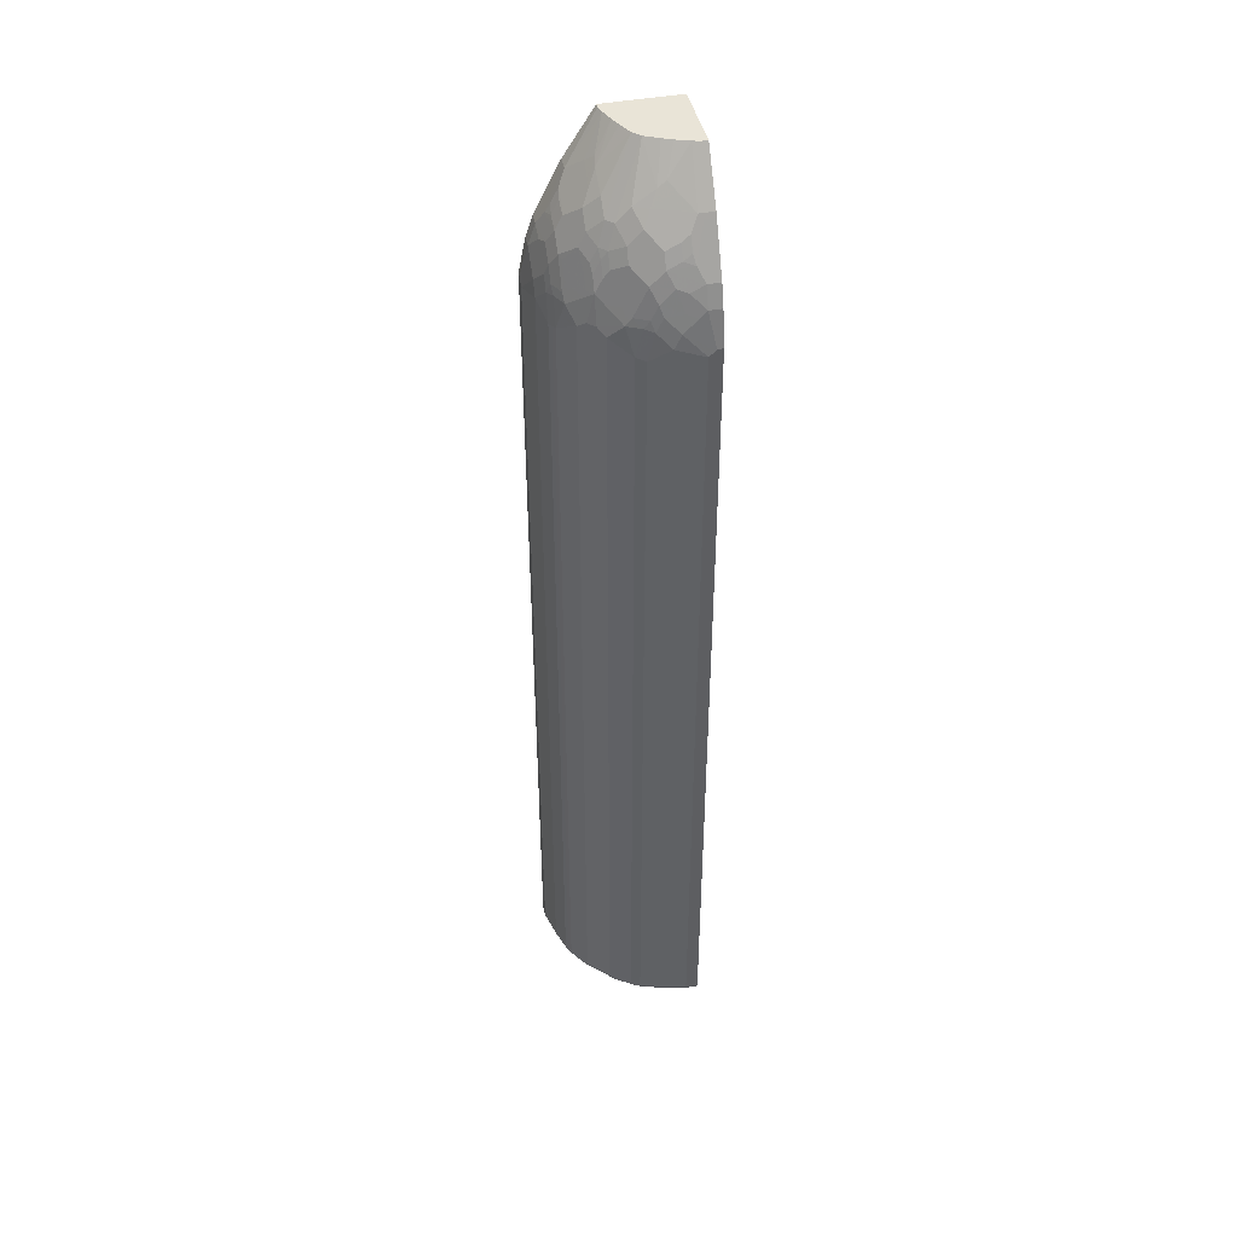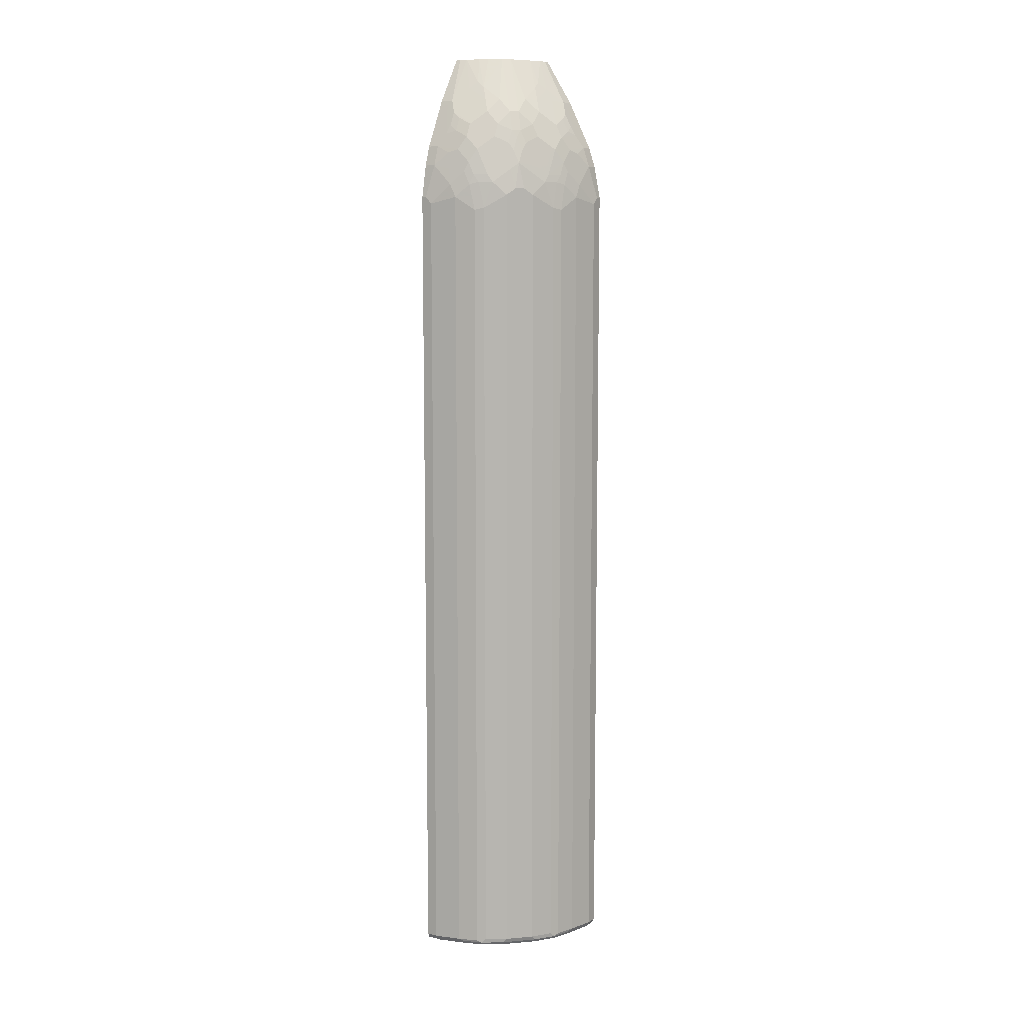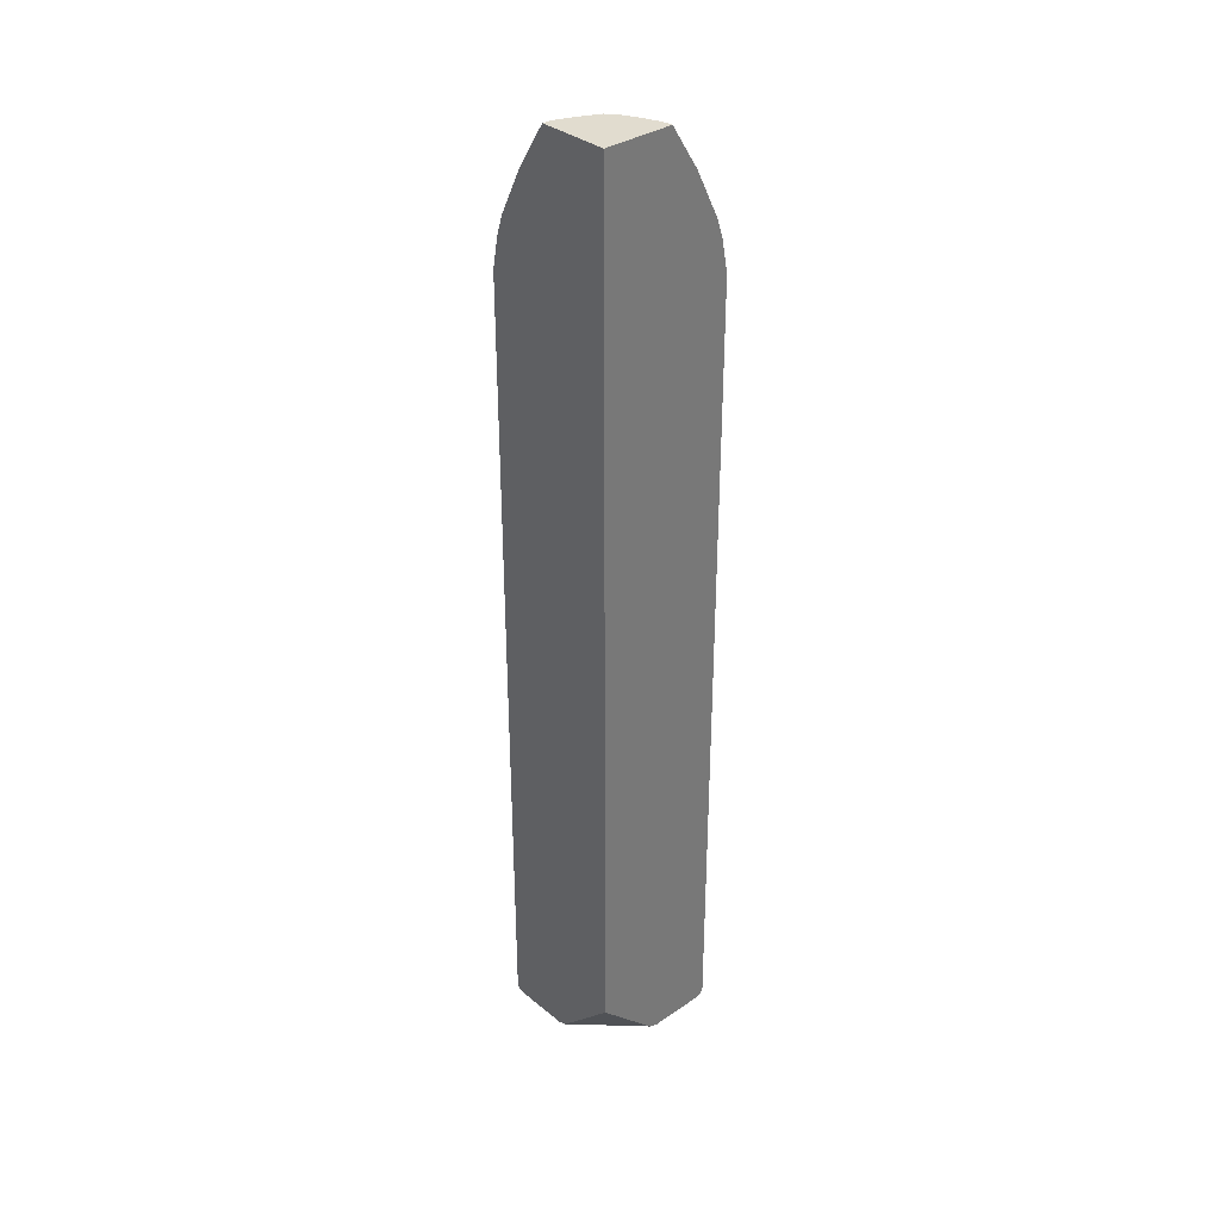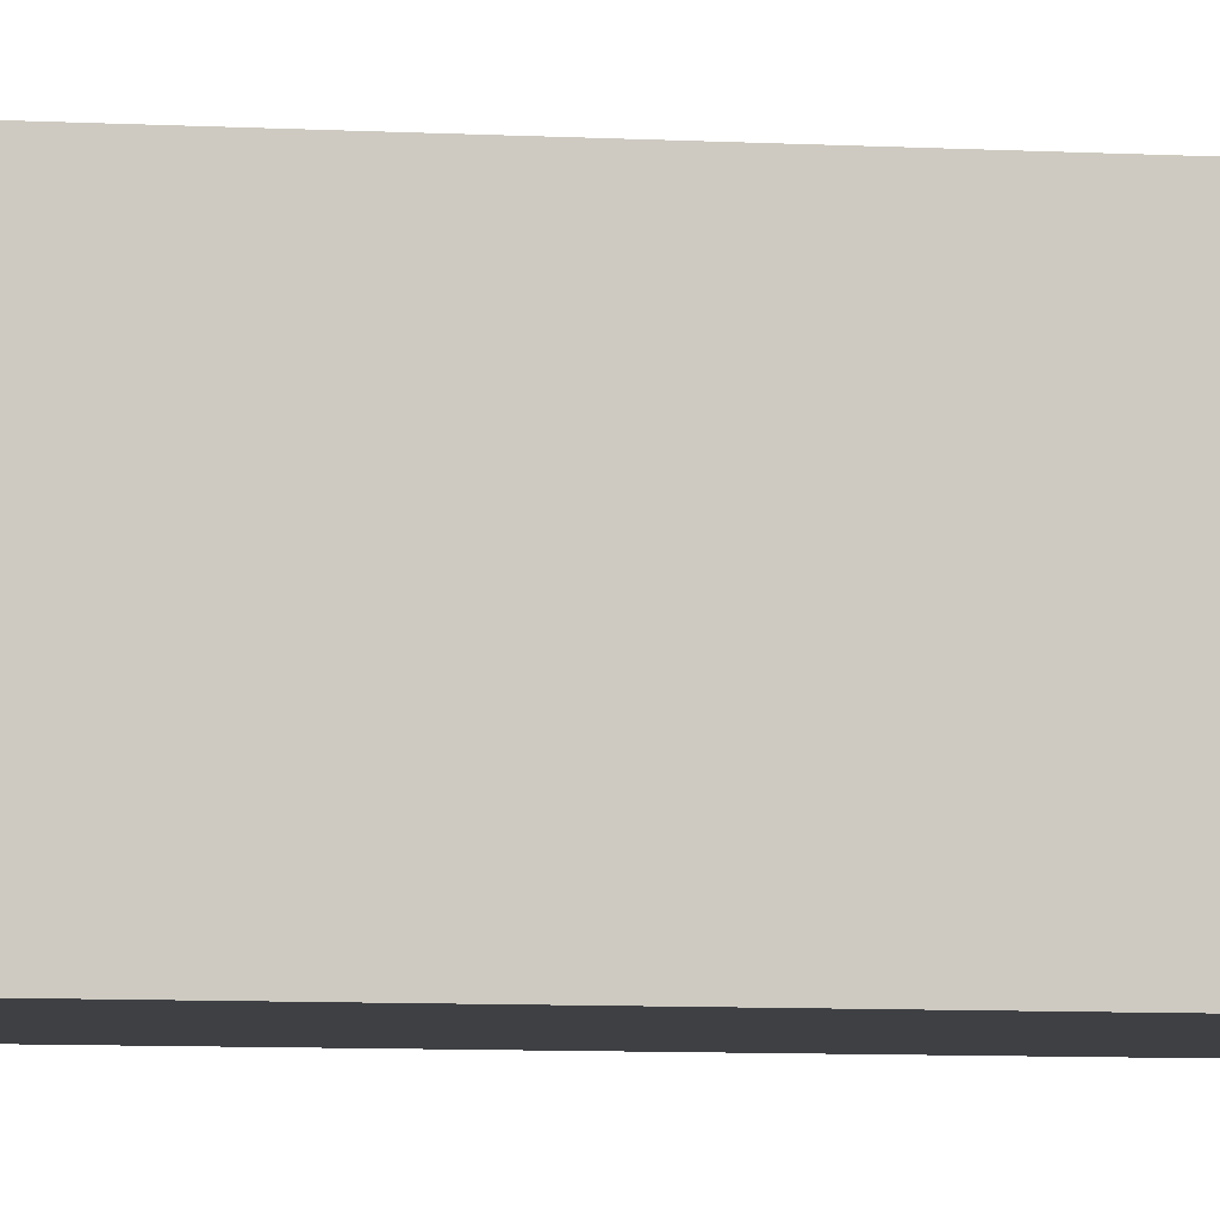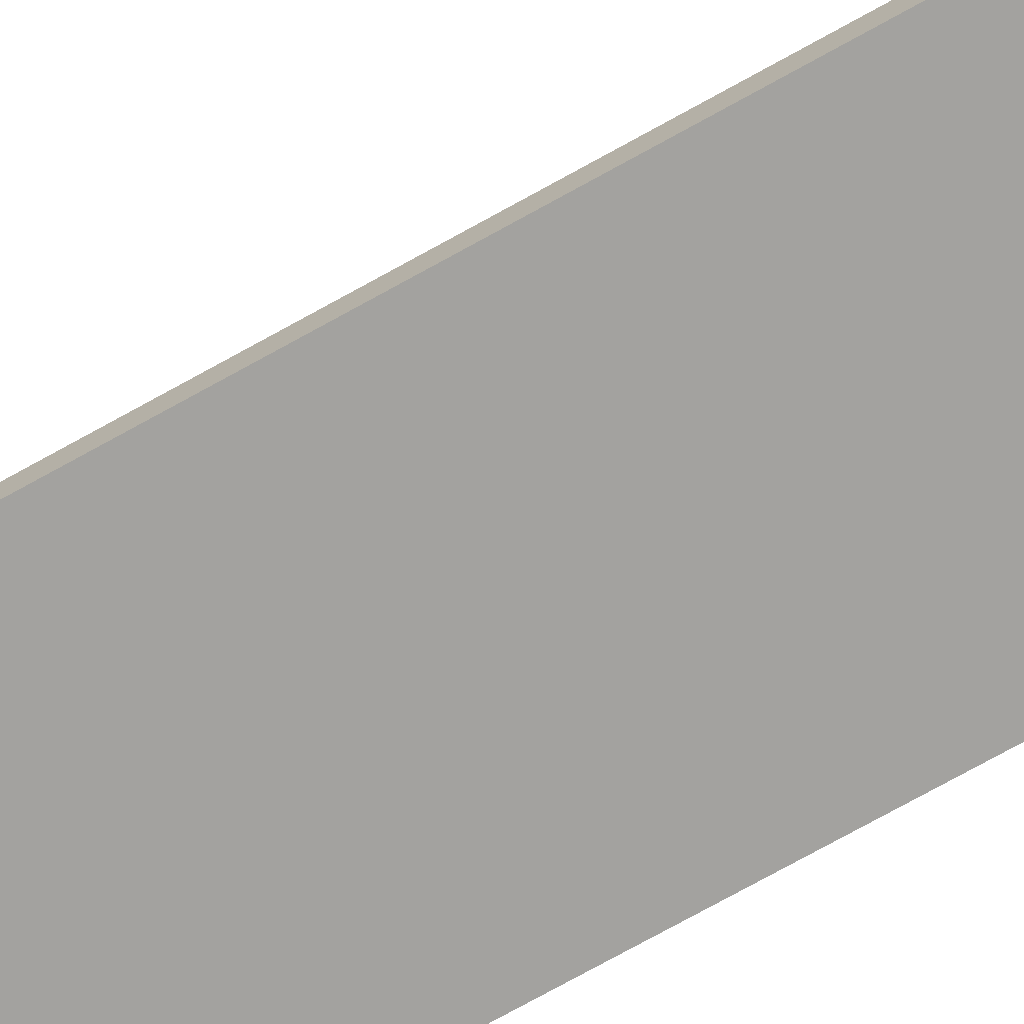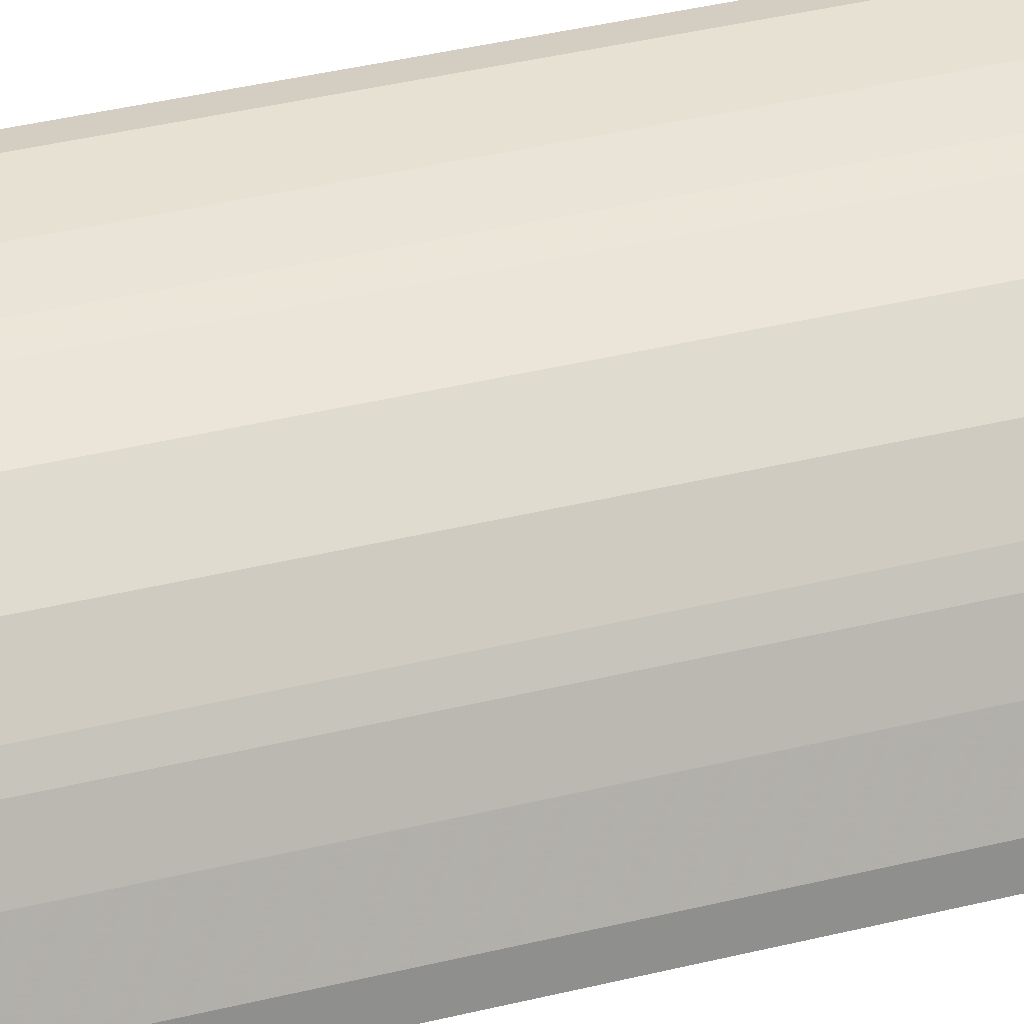
<metadata>
{"format":"obj","ext":"obj","renderer":"f3d","projection":"perspective","resolution":1024,"background":"white","views":[{"elev":43.5,"azim":77.5,"up":"+Y"},{"elev":9.2,"azim":32.3,"up":"+Y"},{"elev":34.3,"azim":-132.5,"up":"+Y"},{"elev":-5.1,"azim":-103.0,"up":"+Z"},{"elev":-72.4,"azim":119.3,"up":"+Z"},{"elev":25.0,"azim":65.3,"up":"+Z"}]}
</metadata>
<code>
v 0.01041 0.3433 0.2185
v 0.05204 0.3641 0.2081
v 0.03122 0.3849 0.2081
v 0.02082 0.3953 0.2081
v 0.003336 0.3433 0.2185
v 0.02082 0.3328 0.2185
v 0.07285 0.3849 0.1977
v 0.04683 0.3902 0.2029
v 0.06244 0.3433 0.2081
v 0.0295 0.3936 0.2064
v 0.04163 0.4161 0.1977
v 0.02082 0.4266 0.1977
v 0.003336 0.3953 0.2081
v 0.003336 -0.9468 0.2185
v 0.02082 -0.9468 0.2185
v 0.08325 0.3641 0.1977
v 0.07805 0.4005 0.1925
v 0.07112 0.3936 0.1959
v 0.05031 0.4144 0.1959
v 0.09366 0.3225 0.1977
v 0.06244 -0.9468 0.2081
v 0.05724 0.4213 0.1925
v 0.003336 0.4266 0.1977
v 0.03122 0.4474 0.1873
v 0.003336 -0.9515 0.2161
v 0.02082 -0.9536 0.215
v 0.02602 -0.9545 0.2133
v 0.09713 0.3676 0.1907
v 0.08845 0.3797 0.1925
v 0.08845 0.4213 0.1821
v 0.1006 0.319 0.1942
v 0.1075 0.3259 0.1907
v 0.09366 -0.9468 0.1977
v 0.06764 -0.9545 0.2029
v 0.06937 -0.9502 0.2046
v 0.1006 -0.9502 0.1942
v 0.06764 0.4422 0.1821
v 0.003336 0.4474 0.1873
v 0.04683 0.4525 0.1821
v 0.0347 0.4612 0.1803
v 0.0347 0.482 0.1699
v 0.02429 0.5028 0.1595
v 0.01734 0.4959 0.163
v 0.003336 0.4923 0.1648
v 0.003336 -0.9536 0.215
v 0.003336 -0.9572 0.2081
v 0.02082 -0.9572 0.2081
v 0.1179 0.3676 0.1803
v 0.1093 0.3797 0.1821
v 0.09538 0.4179 0.1786
v 0.1093 0.4422 0.1613
v 0.1093 0.463 0.1509
v 0.1387 0.3467 0.1699
v 0.1075 -0.9433 0.1907
v 0.06244 -0.9572 0.1977
v 0.09886 -0.9545 0.1925
v 0.1318 -0.9502 0.1734
v 0.1387 -0.9433 0.1699
v 0.06764 0.463 0.1717
v 0.08845 0.4838 0.1509
v 0.04683 0.4733 0.1717
v 0.05551 0.4717 0.1699
v 0.003336 0.5028 0.1595
v 0.04511 0.4925 0.1595
v 0.04683 0.5046 0.1509
v 0.04511 0.5236 0.1387
v 0.02164 0.5731 0.1114
v 0.01041 0.5731 0.1144
v 0.003336 0.4959 0.163
v 0.003336 -0.9572 0.1144
v 0.1162 0.3762 0.1786
v 0.1491 0.3572 0.1595
v 0.1387 0.3884 0.1595
v 0.1196 0.3902 0.1717
v 0.1058 0.3971 0.1786
v 0.1266 0.4179 0.1578
v 0.1301 0.4317 0.1509
v 0.1301 0.4525 0.1405
v 0.1196 0.4838 0.1301
v 0.09886 0.5046 0.1301
v 0.09366 -0.9572 0.1873
v 0.1301 -0.9545 0.1717
v 0.1509 -0.9545 0.1509
v 0.1734 -0.9502 0.1318
v 0.1699 -0.9433 0.1387
v 0.07805 0.5046 0.1405
v 0.07632 0.4925 0.1491
v 0.003336 0.5731 0.1144
v 0.05551 0.534 0.1283
v 0.04163 0.5731 0.1041
v 0.1144 -0.9572 0.001501
v 0.003336 -0.9515 0.09923
v 0.1595 0.3572 0.1491
v 0.1491 0.3987 0.1491
v 0.137 0.3971 0.1578
v 0.1405 0.4108 0.1509
v 0.1387 0.4195 0.1491
v 0.1387 0.4404 0.1387
v 0.1405 0.4525 0.1301
v 0.1301 0.4838 0.1196
v 0.07685 0.5731 0.08725
v 0.06764 0.5253 0.1301
v 0.1249 -0.9572 0.1665
v 0.1717 -0.9545 0.1301
v 0.1457 -0.9572 0.1457
v 0.1942 -0.9502 0.1006
v 0.1907 -0.9433 0.1075
v 0.1699 0.3467 0.1387
v 0.003336 0.5731 0.001501
v 0.05604 0.5731 0.09766
v 0.2081 -0.9572 0.001501
v 0.0996 -0.9512 0.001501
v 0.003336 -0.8534 0.001501
v 0.1803 0.3676 0.1179
v 0.1595 0.3884 0.1387
v 0.1578 0.3971 0.137
v 0.1578 0.4179 0.1266
v 0.1509 0.4108 0.1405
v 0.1491 0.4195 0.1387
v 0.1509 0.4317 0.1301
v 0.1509 0.463 0.1093
v 0.1301 0.5046 0.09885
v 0.08725 0.5731 0.07684
v 0.1925 -0.9545 0.09885
v 0.1665 -0.9572 0.1248
v 0.2029 -0.9545 0.06765
v 0.2046 -0.9502 0.06937
v 0.2081 -0.9468 0.06244
v 0.1977 -0.9468 0.09365
v 0.1907 0.3259 0.1075
v 0.1144 0.5731 0.001501
v 0.2081 -0.9572 0.02083
v 0.215 -0.9536 0.001501
v 0.2133 -0.9545 0.02601
v 0.1907 0.3676 0.09713
v 0.1821 0.3797 0.1093
v 0.1786 0.3762 0.1162
v 0.1717 0.3902 0.1196
v 0.1613 0.4422 0.1093
v 0.1717 0.463 0.06765
v 0.1509 0.4838 0.08844
v 0.1405 0.5046 0.07805
v 0.1301 0.5253 0.06765
v 0.09766 0.5731 0.05603
v 0.1873 -0.9572 0.09365
v 0.2185 -0.9468 0.02083
v 0.1977 -0.9572 0.06244
v 0.2081 0.3433 0.06244
v 0.1977 0.3225 0.09365
v 0.1977 0.3641 0.08326
v 0.1144 0.5731 0.01042
v 0.1595 0.5028 0.001501
v 0.2155 -0.9527 0.001501
v 0.215 -0.9536 0.02083
v 0.1925 0.3797 0.08844
v 0.1925 0.4005 0.07805
v 0.1821 0.4213 0.08844
v 0.1786 0.3971 0.1058
v 0.1786 0.4179 0.09539
v 0.1821 0.4422 0.06765
v 0.1717 0.4733 0.04683
v 0.1699 0.482 0.0347
v 0.1699 0.4717 0.0555
v 0.1509 0.5046 0.04683
v 0.1387 0.5236 0.04509
v 0.1283 0.534 0.0555
v 0.1041 0.5731 0.04163
v 0.2185 -0.9468 0.001501
v 0.2185 0.3328 0.02083
v 0.2081 0.3641 0.05203
v 0.1977 0.3849 0.07285
v 0.1114 0.5731 0.02164
v 0.1595 0.5028 0.02429
v 0.1605 0.5009 0.001501
v 0.1925 0.4213 0.05724
v 0.1873 0.4474 0.03122
v 0.1821 0.4525 0.04683
v 0.1977 0.4266 0.02083
v 0.1803 0.4612 0.0347
v 0.1595 0.4925 0.04509
v 0.2185 0.3433 0.001501
v 0.2185 0.3433 0.01042
v 0.2081 0.3849 0.03122
v 0.2029 0.3902 0.04683
v 0.163 0.4959 0.01735
v 0.163 0.4959 0.001501
v 0.2081 0.3953 0.02083
v 0.1977 0.4161 0.04163
v 0.1873 0.4474 0.001501
v 0.1977 0.4266 0.001501
v 0.2081 0.3953 0.001501
f 104 145 124
f 104 125 145
f 94 119 98
f 106 126 127
f 104 124 106
f 106 127 128
f 106 128 129
f 106 124 126
f 101 110 102
f 98 119 120
f 100 122 123
f 99 121 100
f 99 139 121
f 99 120 139
f 98 120 99
f 94 96 95
f 94 120 119
f 94 98 97
f 106 129 149
f 100 121 122
f 106 149 130
f 121 141 122
f 108 130 114
f 122 143 123
f 94 118 120
f 123 143 144
f 122 142 143
f 122 141 142
f 121 140 141
f 121 160 140
f 121 139 160
f 117 139 120
f 106 130 107
f 117 138 139
f 116 138 117
f 115 137 138
f 115 138 116
f 114 137 115
f 114 136 137
f 114 135 136
f 114 130 135
f 111 134 132
f 111 133 134
f 117 120 118
f 94 117 118
f 78 100 79
f 94 115 116
f 84 107 85
f 84 106 107
f 84 104 106
f 83 125 104
f 83 105 125
f 82 105 83
f 82 103 105
f 80 101 102
f 80 102 86
f 85 107 130
f 79 101 80
f 79 100 123
f 78 99 100
f 78 98 99
f 77 98 78
f 77 97 98
f 77 94 97
f 77 96 94
f 124 145 147
f 76 96 77
f 79 123 101
f 94 116 117
f 85 130 108
f 89 102 90
f 93 115 94
f 93 114 115
f 93 108 114
f 92 113 112
f 91 133 111
f 91 153 133
f 91 168 153
f 91 181 168
f 91 191 181
f 86 102 89
f 91 190 191
f 91 186 189
f 91 174 186
f 91 152 174
f 91 131 152
f 91 109 131
f 91 113 109
f 91 112 113
f 91 92 112
f 90 102 110
f 91 189 190
f 124 147 126
f 175 187 188
f 126 146 128
f 164 173 165
f 164 180 173
f 162 185 173
f 162 176 185
f 162 179 176
f 162 180 163
f 162 173 180
f 161 179 162
f 161 177 179
f 165 173 172
f 160 178 176
f 160 176 177
f 156 184 175
f 156 171 184
f 156 160 157
f 156 175 160
f 152 173 174
f 151 172 173
f 150 156 155
f 150 171 156
f 160 175 178
f 148 150 149
f 165 172 166
f 169 182 170
f 76 95 96
f 183 187 184
f 182 187 183
f 181 187 182
f 181 191 187
f 178 191 190
f 178 187 191
f 178 188 187
f 176 186 185
f 166 172 167
f 176 189 186
f 176 178 190
f 176 179 177
f 175 188 178
f 175 184 187
f 174 185 186
f 173 185 174
f 170 182 183
f 170 184 171
f 170 183 184
f 176 190 189
f 126 134 146
f 148 171 150
f 148 169 170
f 136 159 158
f 136 157 159
f 136 156 157
f 136 155 156
f 135 155 136
f 135 150 155
f 134 154 146
f 133 154 134
f 133 153 154
f 136 158 138
f 131 173 152
f 130 150 135
f 130 149 150
f 128 149 129
f 128 148 149
f 128 169 148
f 128 146 169
f 126 132 134
f 126 147 132
f 126 128 127
f 131 151 173
f 148 170 171
f 136 138 137
f 138 159 139
f 146 182 169
f 146 181 182
f 146 168 181
f 146 153 168
f 146 154 153
f 143 167 144
f 143 166 167
f 142 166 143
f 142 165 166
f 138 158 159
f 142 164 165
f 140 164 142
f 140 180 164
f 140 163 180
f 140 162 163
f 140 161 162
f 140 177 161
f 140 160 177
f 139 157 160
f 139 159 157
f 140 142 141
f 74 95 76
f 46 111 132
f 73 94 95
f 20 33 36
f 20 32 28
f 20 31 32
f 17 49 30
f 17 29 49
f 17 19 18
f 17 22 19
f 17 37 22
f 17 30 37
f 16 20 28
f 16 28 29
f 15 34 21
f 15 27 34
f 15 26 27
f 15 25 26
f 14 25 15
f 12 38 23
f 12 24 38
f 12 37 24
f 20 36 31
f 21 34 35
f 21 35 36
f 21 36 33
f 30 60 37
f 30 52 60
f 30 51 52
f 30 50 51
f 28 32 48
f 28 49 29
f 28 48 49
f 27 55 34
f 27 47 55
f 12 22 37
f 27 46 47
f 26 45 27
f 25 45 26
f 24 44 38
f 24 43 44
f 24 42 43
f 24 41 42
f 24 40 41
f 24 39 40
f 24 37 39
f 27 45 46
f 11 22 12
f 11 19 22
f 9 21 33
f 4 12 23
f 4 11 12
f 4 19 11
f 4 10 19
f 3 10 4
f 3 8 10
f 2 16 7
f 2 9 16
f 2 6 9
f 4 23 13
f 2 8 3
f 1 6 2
f 1 15 6
f 1 14 15
f 1 5 14
f 1 13 5
f 1 4 13
f 1 3 4
f 1 2 3
f 73 95 74
f 2 7 8
f 30 49 75
f 5 13 23
f 5 38 44
f 9 20 16
f 8 19 10
f 8 18 19
f 7 18 8
f 7 17 18
f 7 29 17
f 7 16 29
f 6 21 9
f 6 15 21
f 5 23 38
f 5 25 14
f 5 46 45
f 5 70 46
f 5 92 70
f 5 113 92
f 5 109 113
f 5 88 109
f 5 63 88
f 5 69 63
f 5 44 69
f 5 45 25
f 30 75 50
f 9 33 20
f 31 54 32
f 60 80 86
f 59 60 62
f 57 85 58
f 57 84 85
f 57 104 84
f 57 83 104
f 57 82 83
f 56 103 82
f 56 81 103
f 60 87 62
f 53 93 72
f 53 85 108
f 53 58 85
f 52 80 60
f 52 79 80
f 52 78 79
f 52 77 78
f 51 77 52
f 51 76 77
f 51 74 76
f 53 108 93
f 50 74 51
f 62 87 64
f 64 86 65
f 72 94 73
f 31 36 54
f 72 93 94
f 71 73 74
f 70 92 91
f 67 89 90
f 67 88 68
f 67 109 88
f 67 131 109
f 64 87 86
f 67 151 131
f 67 167 172
f 67 144 167
f 67 123 144
f 67 101 123
f 67 110 101
f 67 90 110
f 66 89 67
f 66 86 89
f 65 86 66
f 67 172 151
f 50 75 74
f 60 86 87
f 37 61 39
f 42 63 69
f 41 62 64
f 41 59 62
f 41 61 59
f 39 41 40
f 39 61 41
f 37 60 59
f 37 59 61
f 36 58 54
f 42 69 43
f 36 57 58
f 36 56 82
f 34 36 35
f 34 56 36
f 34 81 56
f 34 55 81
f 32 58 53
f 49 74 75
f 32 54 58
f 32 53 48
f 36 82 57
f 42 64 65
f 41 64 42
f 46 105 103
f 48 72 73
f 48 53 72
f 48 71 49
f 46 55 47
f 46 81 55
f 46 103 81
f 42 65 66
f 46 125 105
f 46 145 125
f 46 132 147
f 46 147 145
f 46 91 111
f 46 70 91
f 43 69 44
f 42 88 63
f 42 68 88
f 42 67 68
f 42 66 67
f 49 71 74
f 48 73 71

</code>
